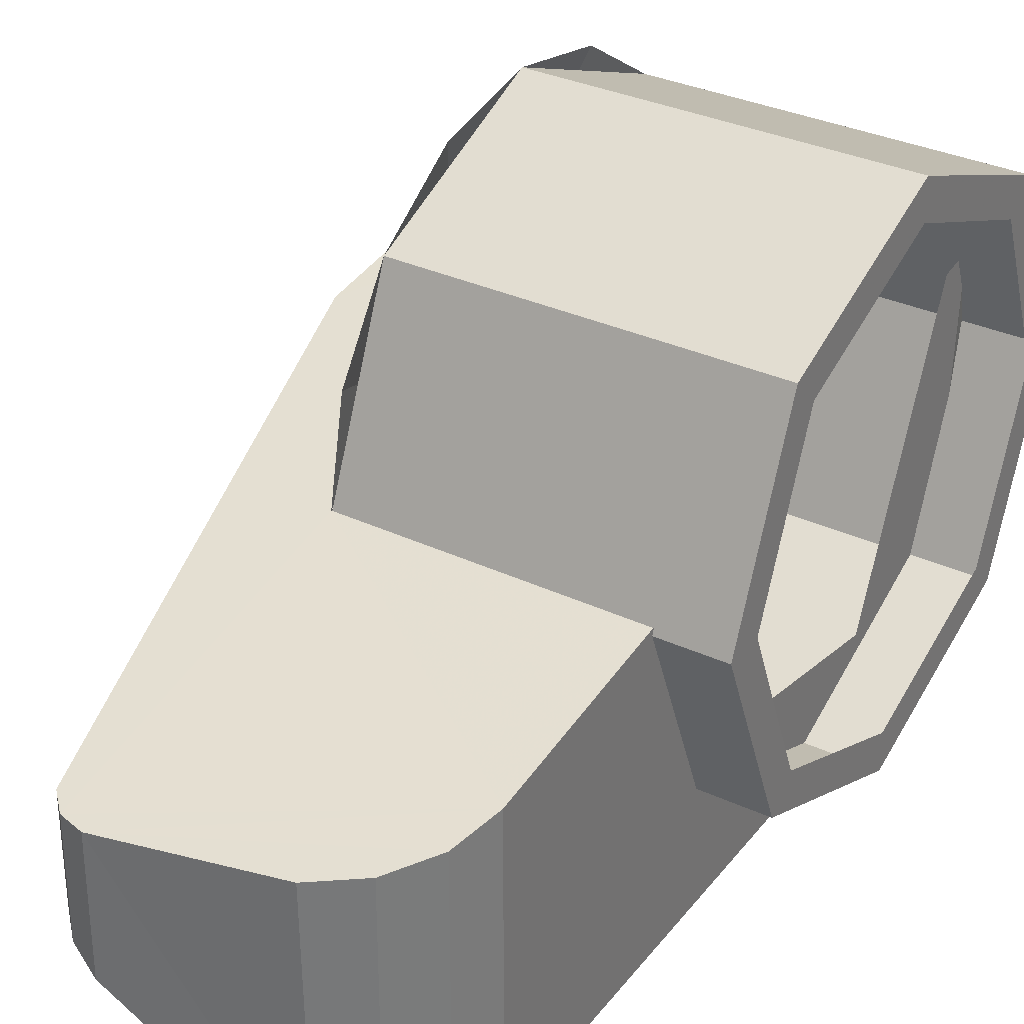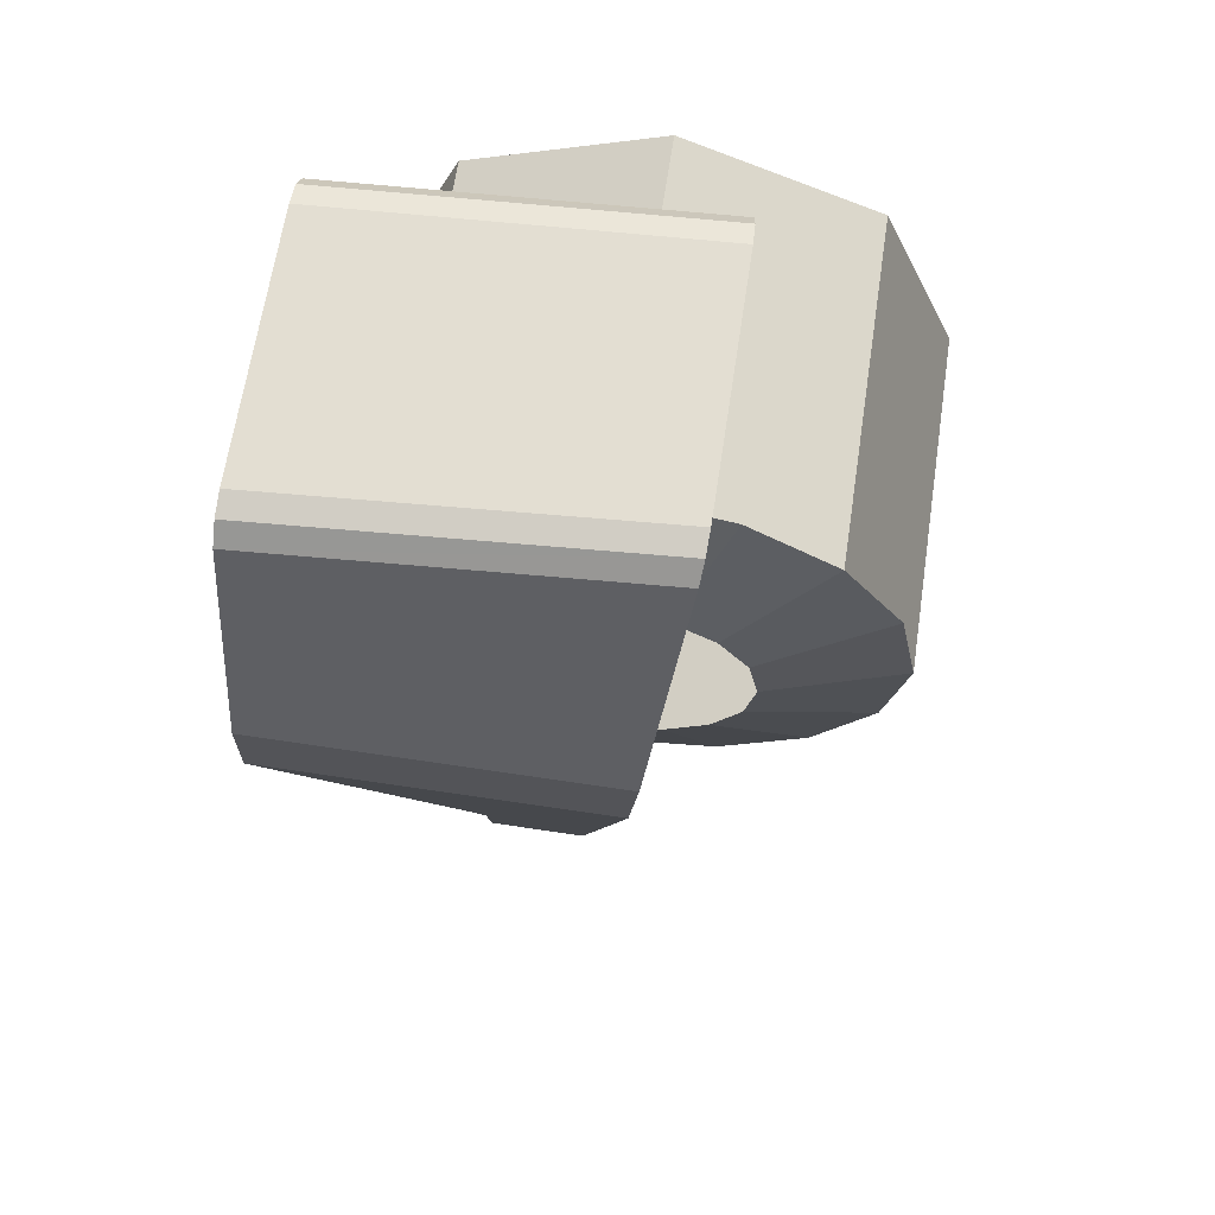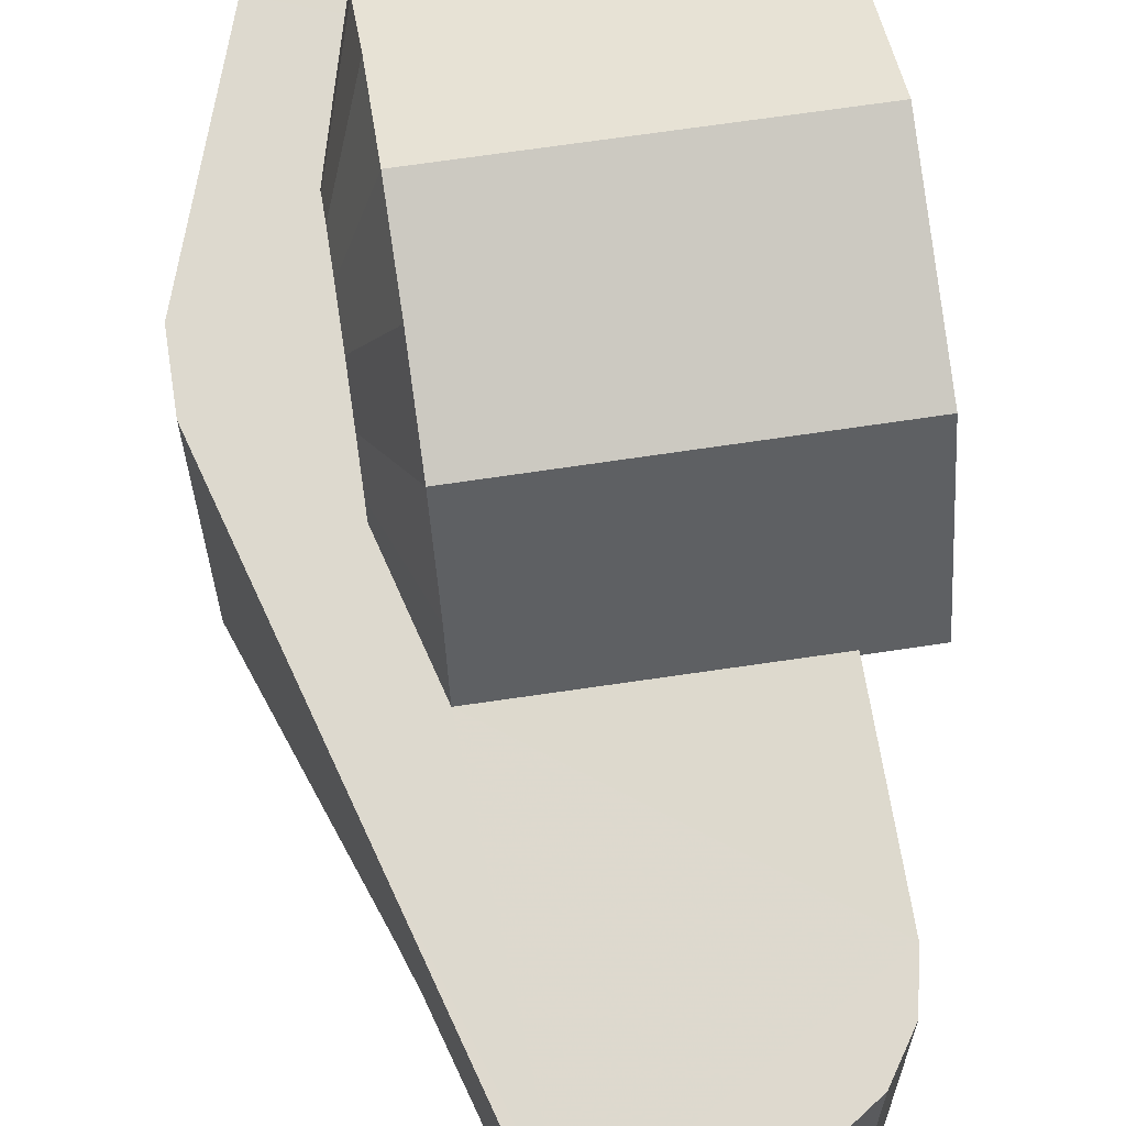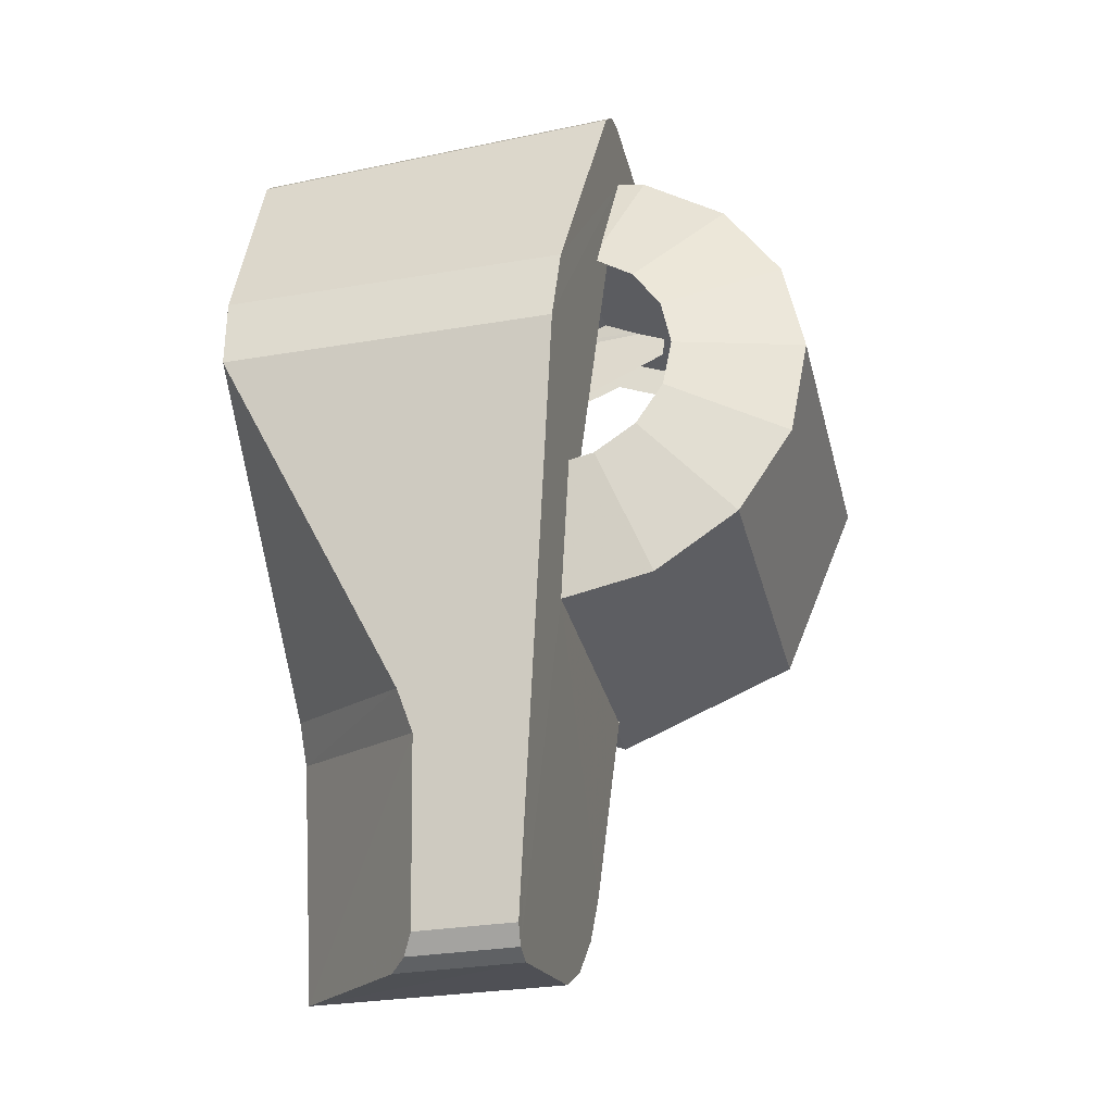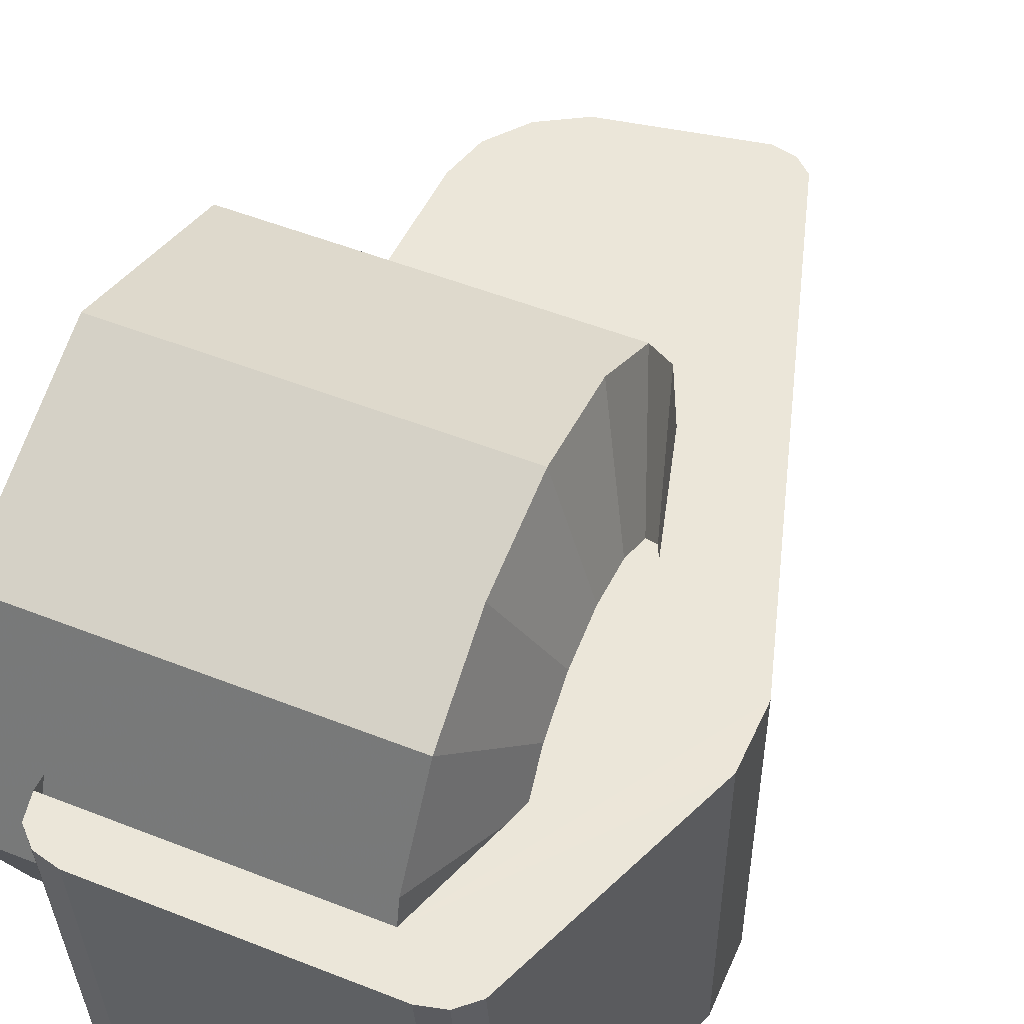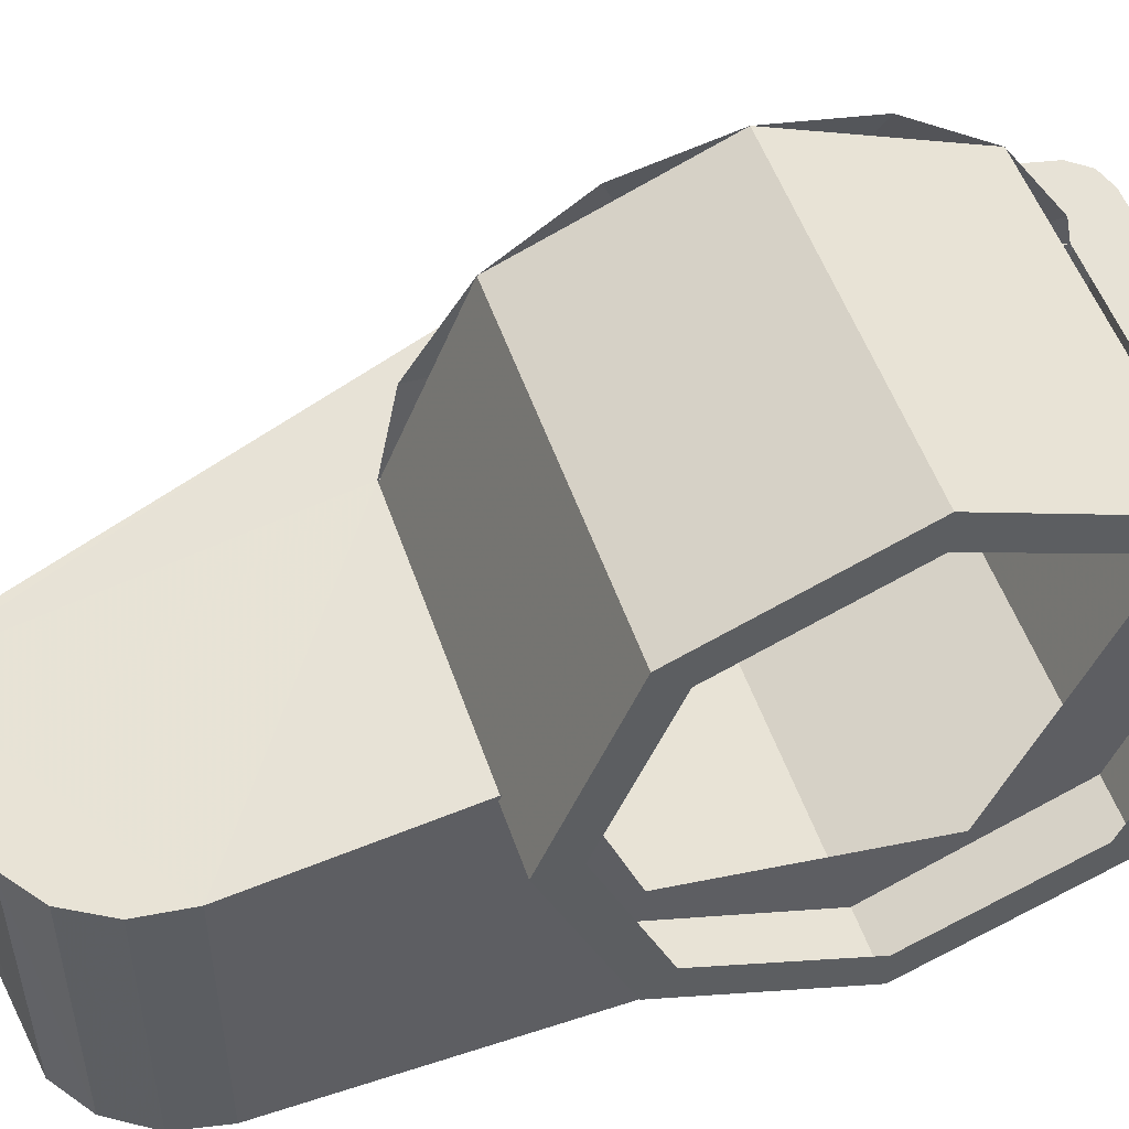
<metadata>
{"format":"obj","ext":"obj","renderer":"f3d","projection":"perspective","resolution":1024,"background":"white","views":[{"elev":32.8,"azim":-147.4,"up":"+Y"},{"elev":65.9,"azim":98.6,"up":"+Z"},{"elev":65.0,"azim":171.2,"up":"+Y"},{"elev":-31.0,"azim":103.6,"up":"+Z"},{"elev":52.5,"azim":23.0,"up":"+Y"},{"elev":51.6,"azim":-108.6,"up":"+Y"}]}
</metadata>
<code>
v -0.8968 -0.4 0.3288
v -0.9052 -0.4 0.2975
v -0.8425 -0.4 0.3602
v -0.8739 -0.4 0.3518
v -0.4925 -0.4 0.3602
v -0.8425 -0.4 0.3602
v -0.9052 -0.4 0.2975
v -0.4382 -0.4 0.3288
v -0.4925 -0.4 0.3602
v -0.4382 -0.4 0.3288
v -0.4612 -0.4 0.3518
v -0.3425 -0.4 -0.0475
v -0.3425 -0.4 0.0475
v -0.4382 -0.4 0.3288
v -0.9052 -0.4 0.2975
v -0.9207 -0.4 -0.6125
v -0.9076 -0.4 -0.6788
v -0.87 -0.4 -0.735
v -0.8173 -0.4 -0.7706
v -0.7492 -0.4 -0.4489
v -0.9052 -0.4 0.2975
v -0.9207 -0.4 -0.6125
v -0.8173 -0.4 -0.7706
v -0.9052 -0.4 0.2975
v -0.7492 -0.4 -0.4489
v -0.715 -0.4 -0.399
v -0.9052 -0.4 0.2975
v -0.715 -0.4 -0.399
v -0.3425 -0.4 -0.0475
v -0.3425 0.06037 0.0475
v -0.3425 -0.4 0.0475
v -0.3425 -0.4 -0.0475
v -0.3425 0.04857 -0.0475
v -0.4511 0.1007 0.3666
v -0.4382 -0.4 0.3288
v -0.3425 -0.4 0.0475
v -0.3425 0.06037 0.0475
v -0.474 0.1037 0.3896
v -0.4612 -0.4 0.3518
v -0.4382 -0.4 0.3288
v -0.4511 0.1007 0.3666
v -0.5054 0.1048 0.398
v -0.4925 -0.4 0.3602
v -0.4612 -0.4 0.3518
v -0.474 0.1037 0.3896
v -0.8419 0.1048 0.3976
v -0.8425 -0.4 0.3602
v -0.4925 -0.4 0.3602
v -0.5054 0.1048 0.398
v -0.8732 0.1038 0.3892
v -0.8739 -0.4 0.3518
v -0.8425 -0.4 0.3602
v -0.8419 0.1048 0.3976
v -0.8962 0.1008 0.3663
v -0.8968 -0.4 0.3288
v -0.8739 -0.4 0.3518
v -0.8732 0.1038 0.3892
v -0.9046 0.0962 0.3309
v -0.9052 -0.4 0.2975
v -0.8968 -0.4 0.3288
v -0.8962 0.1008 0.3663
v -0.9076 -0.03423 -0.6788
v -0.9076 -0.4 -0.6788
v -0.9207 -0.4 -0.6125
v -0.9207 -0.02602 -0.6125
v -0.87 -0.04093 -0.735
v -0.87 -0.4 -0.735
v -0.9076 -0.4 -0.6788
v -0.9076 -0.03423 -0.6788
v -0.8138 -0.04516 -0.7726
v -0.8173 -0.4 -0.7706
v -0.87 -0.4 -0.735
v -0.87 -0.04093 -0.735
v -0.6125 -0.04882 -0.8145
v -0.6125 -0.2191 -0.8145
v -0.8173 -0.4 -0.7706
v -0.8138 -0.04516 -0.7726
v -0.5815 -0.04755 -0.8062
v -0.5815 -0.1946 -0.8062
v -0.6125 -0.2191 -0.8145
v -0.6125 -0.04882 -0.8145
v -0.5588 -0.04455 -0.7835
v -0.5588 -0.1798 -0.7835
v -0.5815 -0.1946 -0.8062
v -0.5815 -0.04755 -0.8062
v -0.7492 -0.4 -0.4489
v -0.49 -0.165 -0.5495
v -0.4735 -0.1828 -0.4933
v -0.715 -0.4 -0.399
v -0.715 -0.4 -0.399
v -0.4735 -0.1828 -0.4933
v -0.3425 -0.4 -0.0475
v -0.49 -0.165 -0.5495
v -0.5588 -0.1798 -0.7835
v -0.5588 -0.04455 -0.7835
v -0.4506 0.00201 -0.4155
v -0.3425 0.04857 -0.0475
v -0.3425 -0.4 -0.0475
v -0.4735 -0.1828 -0.4933
v -0.4506 0.00201 -0.4155
v -0.4735 -0.1828 -0.4933
v -0.49 -0.165 -0.5495
v -0.4506 0.00201 -0.4155
v -0.49 -0.165 -0.5495
v -0.7492 -0.4 -0.4489
v -0.8173 -0.4 -0.7706
v -0.5588 -0.1798 -0.7835
v -0.5588 -0.1798 -0.7835
v -0.8173 -0.4 -0.7706
v -0.6125 -0.2191 -0.8145
v -0.5815 -0.1946 -0.8062
v -1 0.2475 0.2475
v -1 0 0.35
v -0.55 0 0.35
v -0.55 0.2475 0.2475
v -1 0.35 0
v -1 0.2475 0.2475
v -0.55 0.2475 0.2475
v -0.55 0.35 0
v -1 0.2475 -0.2475
v -1 0.35 0
v -0.55 0.35 0
v -0.55 0.2475 -0.2475
v -1 0 -0.35
v -1 0.2475 -0.2475
v -0.55 0.2475 -0.2475
v -0.55 0 -0.35
v -1 -0.2475 -0.2475
v -1 0 -0.35
v -0.55 0 -0.35
v -0.55 -0.2475 -0.2475
v -1 -0.35 0
v -1 -0.2475 -0.2475
v -0.55 -0.2475 -0.2475
v -0.55 -0.35 0
v -1 -0.2475 0.2475
v -1 -0.35 0
v -0.55 -0.35 0
v -0.55 -0.2475 0.2475
v -1 0 0.35
v -1 -0.2475 0.2475
v -0.55 -0.2475 0.2475
v -0.55 0 0.35
v -1 0 0.35
v -1 0.2475 0.2475
v -1 0.2121 0.2121
v -1 0 0.3
v -1 0.2475 0.2475
v -1 0.35 0
v -1 0.3 0
v -1 0.2121 0.2121
v -1 0.35 0
v -1 0.2475 -0.2475
v -1 0.2121 -0.2121
v -1 0.3 0
v -1 0.2475 -0.2475
v -1 0 -0.35
v -1 0 -0.3
v -1 0.2121 -0.2121
v -1 0 -0.35
v -1 -0.2475 -0.2475
v -1 -0.2121 -0.2121
v -1 0 -0.3
v -1 -0.2475 -0.2475
v -1 -0.35 0
v -1 -0.3 0
v -1 -0.2121 -0.2121
v -1 -0.35 0
v -1 -0.2475 0.2475
v -1 -0.2121 0.2121
v -1 -0.3 0
v -1 -0.2475 0.2475
v -1 0 0.35
v -1 0 0.3
v -1 -0.2121 0.2121
v -0.9207 -0.4 -0.6125
v -0.9139 -0.2121 -0.2121
v -0.9154 0.01485 -0.297
v -0.9207 -0.02602 -0.6125
v -0.9083 -0.2772 0.1148
v -0.9139 -0.2121 -0.2121
v -0.9207 -0.4 -0.6125
v -0.9052 -0.4 0.2975
v -0.9083 -0.2772 0.1148
v -0.9052 -0.4 0.2975
v -0.9046 0.0962 0.3309
v -0.9055 0.08989 0.2821
v -0.5 0 0.175
v -0.5 0.06697 0.1617
v -0.55 0.1339 0.3234
v -0.55 0 0.35
v -0.5 0.06697 0.1617
v -0.5 0.1237 0.1237
v -0.55 0.2475 0.2475
v -0.55 0.1339 0.3234
v -0.5 0.1237 0.1237
v -0.5 0.1617 0.06697
v -0.55 0.3234 0.1339
v -0.55 0.2475 0.2475
v -0.5 0.1617 0.06697
v -0.5 0.175 0
v -0.55 0.35 0
v -0.55 0.3234 0.1339
v -0.5 0.175 0
v -0.5 0.1617 -0.06697
v -0.55 0.3234 -0.1339
v -0.55 0.35 0
v -0.5 0.1617 -0.06697
v -0.5 0.1237 -0.1237
v -0.55 0.2475 -0.2475
v -0.55 0.3234 -0.1339
v -0.5 0.1237 -0.1237
v -0.5 0.06697 -0.1617
v -0.55 0.1339 -0.3234
v -0.55 0.2475 -0.2475
v -0.5 0.06697 -0.1617
v -0.5 0 -0.175
v -0.55 0 -0.35
v -0.55 0.1339 -0.3234
v -0.9046 0.0962 0.3309
v -0.8962 0.1008 0.3663
v -0.8732 0.1038 0.3892
v -0.8419 0.1048 0.3976
v -0.55 0.0962 0.3309
v -0.9046 0.0962 0.3309
v -0.8419 0.1048 0.3976
v -0.5054 0.1048 0.398
v -0.55 0.0962 0.3309
v -0.5054 0.1048 0.398
v -0.474 0.1037 0.3896
v -0.4511 0.1007 0.3666
v -0.55 0.0962 0.3309
v -0.4511 0.1007 0.3666
v -0.3425 0.06037 0.0475
v -0.3425 0.04857 -0.0475
v -0.3425 0.04857 -0.0475
v -0.4506 0.00201 -0.4155
v -0.55 0.01047 -0.3479
v -0.55 0.0962 0.3309
v -0.5815 -0.04755 -0.8062
v -0.55 0.01047 -0.3479
v -0.4506 0.00201 -0.4155
v -0.5588 -0.04455 -0.7835
v -0.9207 -0.02602 -0.6125
v -0.9162 0.008195 -0.3484
v -0.55 0.01047 -0.3479
v -0.5815 -0.04755 -0.8062
v -0.9207 -0.02602 -0.6125
v -0.5815 -0.04755 -0.8062
v -0.6125 -0.04882 -0.8145
v -0.9076 -0.03423 -0.6788
v -0.87 -0.04093 -0.735
v -0.9076 -0.03423 -0.6788
v -0.6125 -0.04882 -0.8145
v -0.8138 -0.04516 -0.7726
g mesh7346190
f 1 2 3
f 3 4 1
f 5 6 7
f 7 8 5
f 9 10 11
f 12 13 14
f 14 15 12
f 16 17 18
f 18 19 16
f 20 21 22
f 22 23 20
f 24 25 26
f 27 28 29
f 30 31 32
f 32 33 30
f 34 35 36
f 36 37 34
f 38 39 40
f 40 41 38
f 42 43 44
f 44 45 42
f 46 47 48
f 48 49 46
f 50 51 52
f 52 53 50
f 54 55 56
f 56 57 54
f 58 59 60
f 60 61 58
f 62 63 64
f 64 65 62
f 66 67 68
f 68 69 66
f 70 71 72
f 72 73 70
f 74 75 76
f 76 77 74
f 78 79 80
f 80 81 78
f 82 83 84
f 84 85 82
f 86 87 88
f 88 89 86
f 90 91 92
f 93 94 95
f 95 96 93
f 97 98 99
f 99 100 97
f 101 102 103
f 104 105 106
f 106 107 104
f 108 109 110
f 110 111 108
g mesh7346191
f 112 113 114
f 114 115 112
f 116 117 118
f 118 119 116
f 120 121 122
f 122 123 120
f 124 125 126
f 126 127 124
f 128 129 130
f 130 131 128
f 132 133 134
f 134 135 132
f 136 137 138
f 138 139 136
f 140 141 142
f 142 143 140
g mesh7346194
f 144 145 146
f 146 147 144
f 148 149 150
f 150 151 148
f 152 153 154
f 154 155 152
f 156 157 158
f 158 159 156
f 160 161 162
f 162 163 160
f 164 165 166
f 166 167 164
f 168 169 170
f 170 171 168
f 172 173 174
f 174 175 172
f 176 177 178
f 178 179 176
f 180 181 182
f 182 183 180
f 184 185 186
f 186 187 184
g mesh7346198
f 188 189 190
f 190 191 188
f 192 193 194
f 194 195 192
f 196 197 198
f 198 199 196
f 200 201 202
f 202 203 200
f 204 205 206
f 206 207 204
f 208 209 210
f 210 211 208
f 212 213 214
f 214 215 212
f 216 217 218
f 218 219 216
f 220 221 222
f 222 223 220
f 224 225 226
f 226 227 224
f 228 229 230
f 230 231 228
f 232 233 234
f 234 235 232
f 236 237 238
f 238 239 236
f 240 241 242
f 242 243 240
f 244 245 246
f 246 247 244
f 248 249 250
f 250 251 248
f 252 253 254
f 254 255 252

</code>
